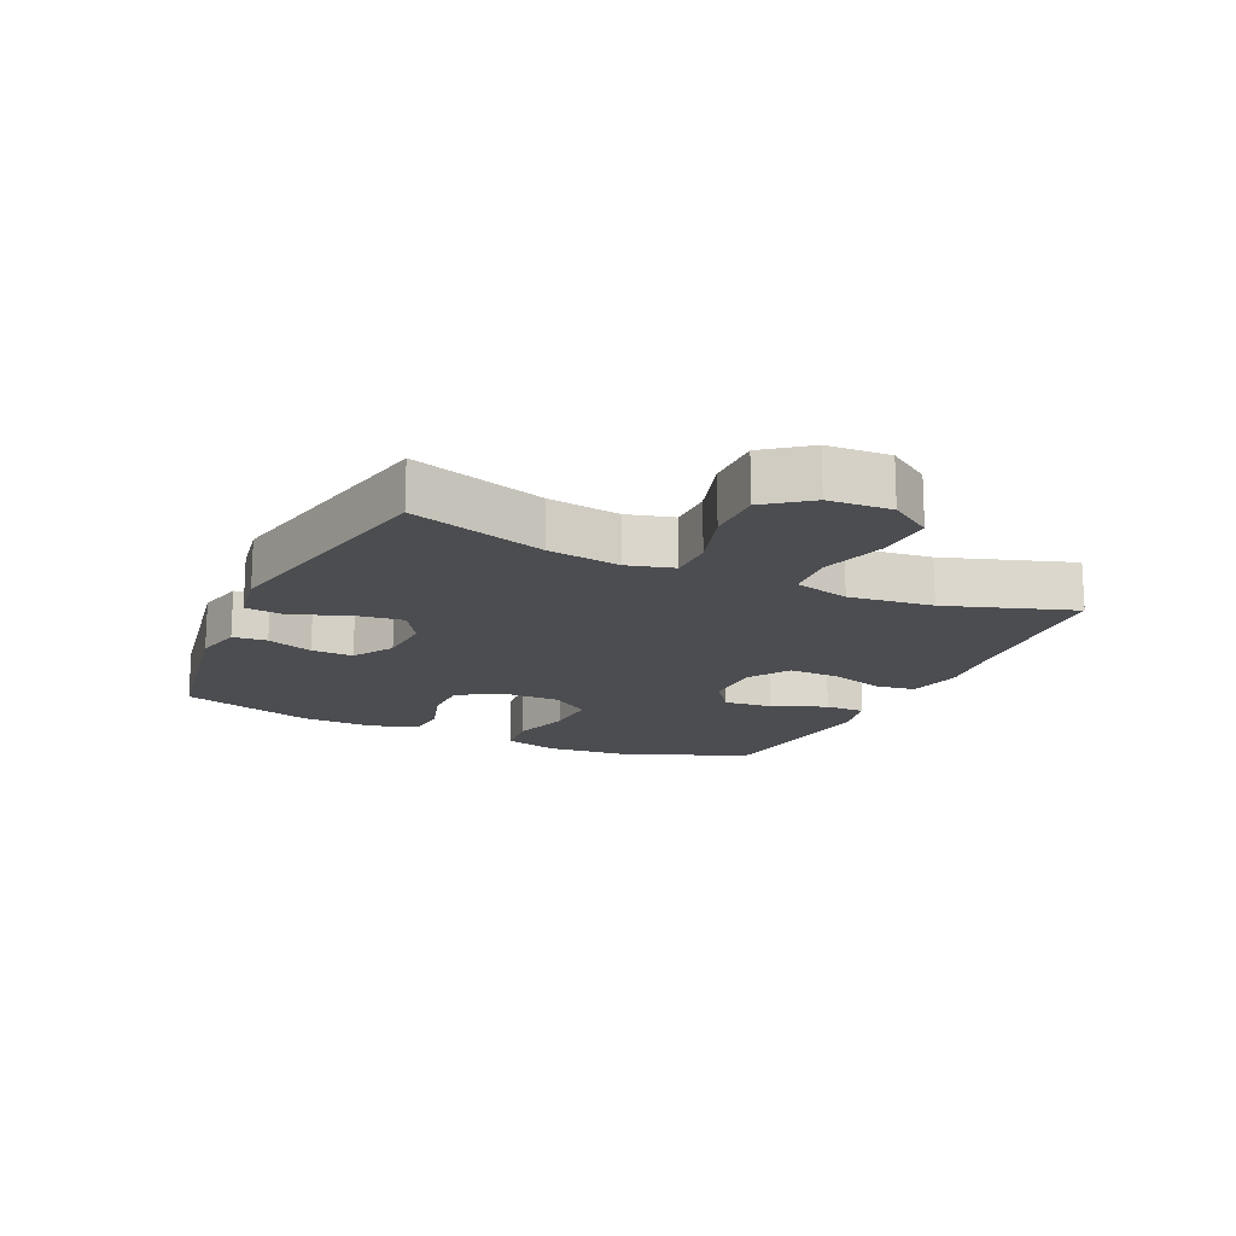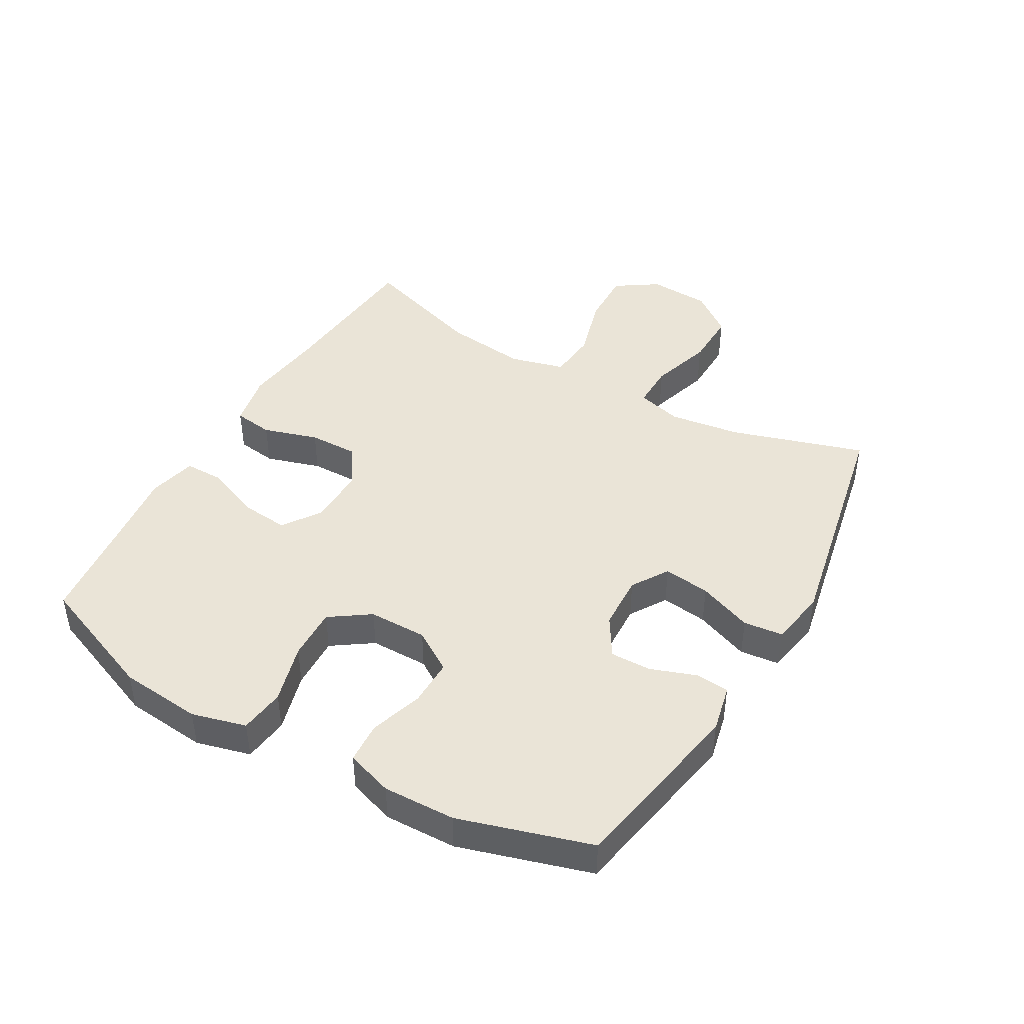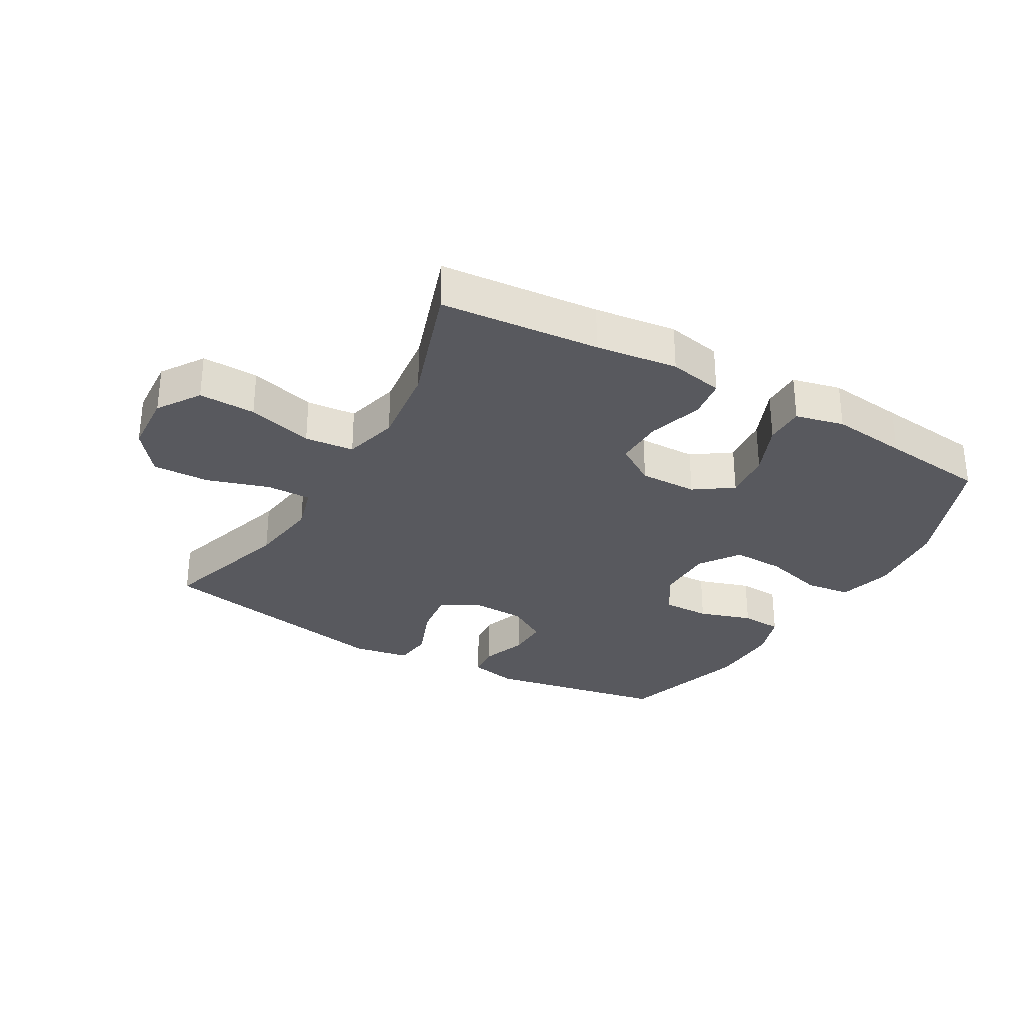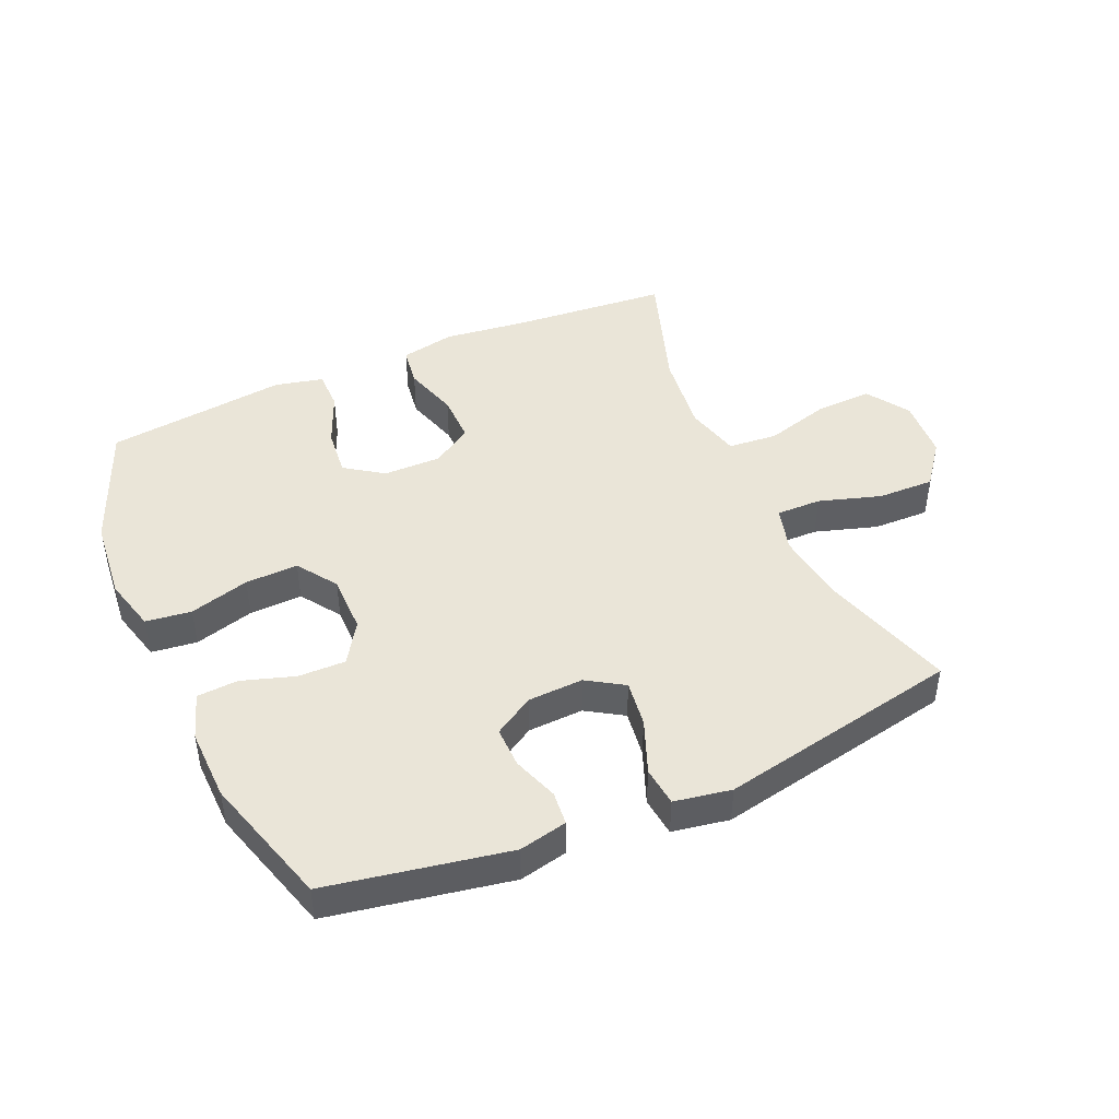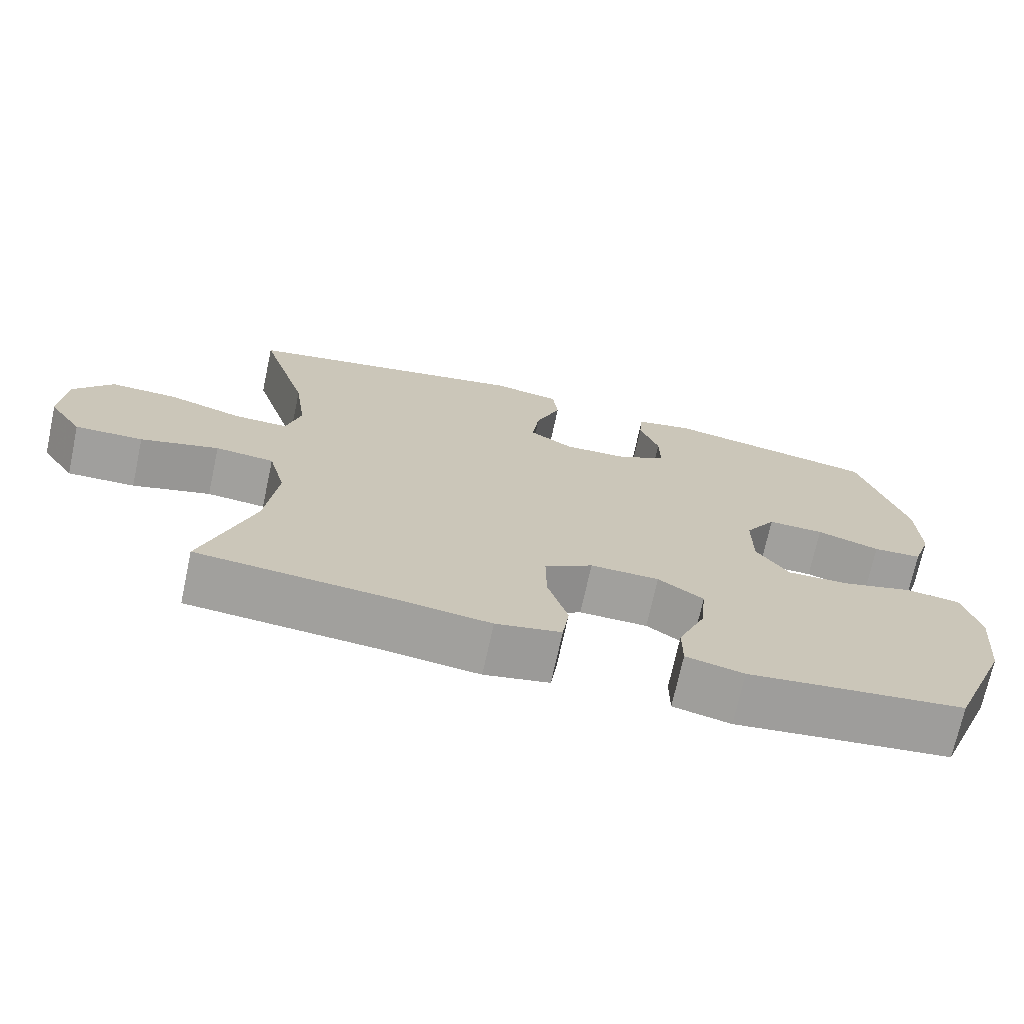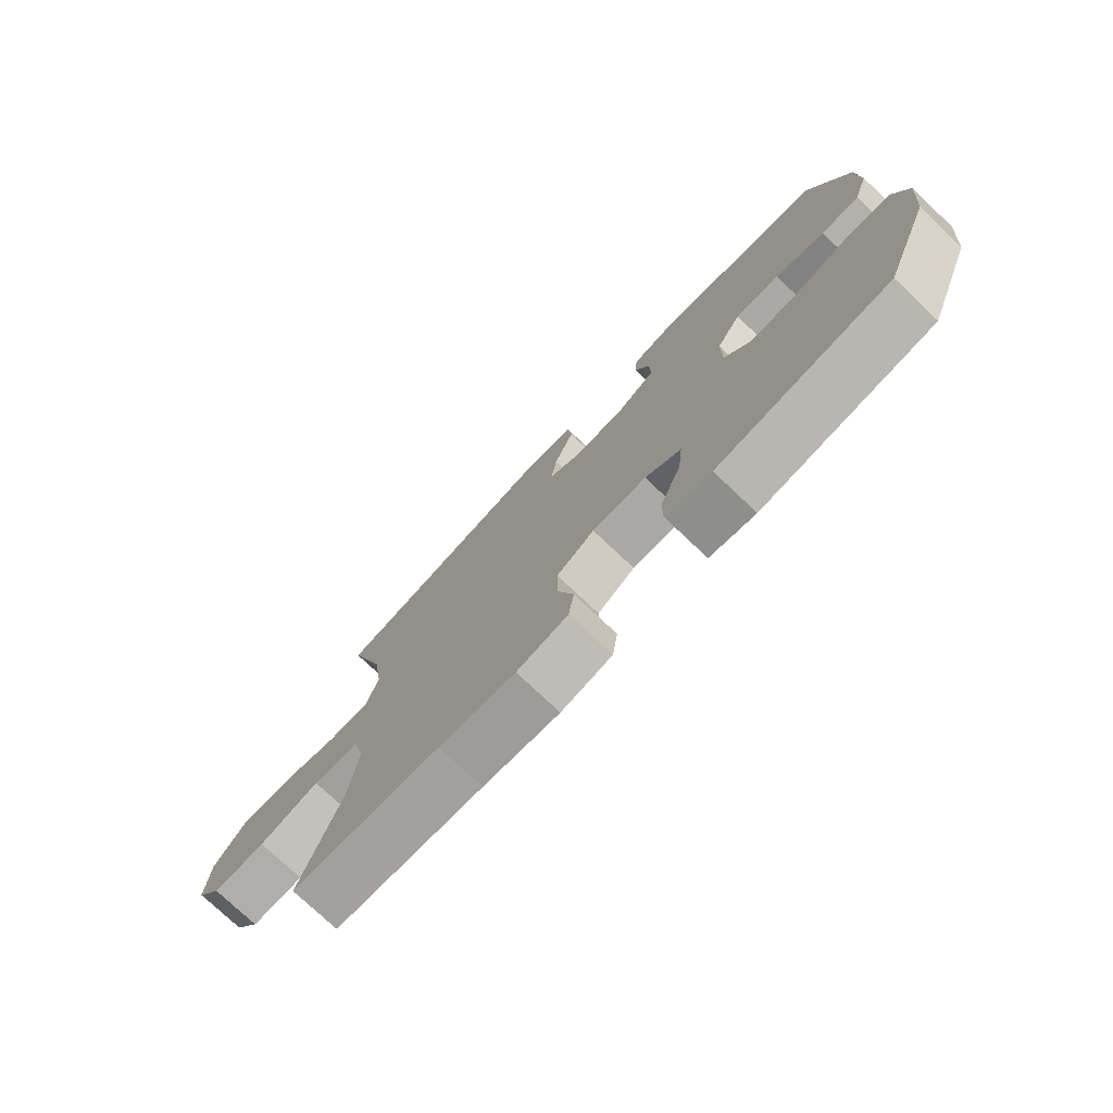
<metadata>
{"format":"obj","ext":"obj","renderer":"f3d","projection":"perspective","resolution":1024,"background":"white","views":[{"elev":-16.2,"azim":65.0,"up":"+Y"},{"elev":43.7,"azim":-60.2,"up":"+Y"},{"elev":-30.3,"azim":150.3,"up":"+Y"},{"elev":45.1,"azim":-23.7,"up":"+Y"},{"elev":-71.5,"azim":167.8,"up":"+Z"},{"elev":-76.1,"azim":-133.4,"up":"+Z"}]}
</metadata>
<code>
v 0.5 0.07 0.5
v 0.434 0.07 0.286
v 0.418 0.07 0.171
v 0.438 0.07 0.098
v 0.51 0.07 0.099
v 0.61 0.07 0.13
v 0.701 0.07 0.132
v 0.754 0.07 0.063
v 0.76 0.07 -0.036
v 0.715 0.07 -0.104
v 0.624 0.07 -0.101
v 0.519 0.07 -0.071
v 0.44 0.07 -0.078
v 0.417 0.07 -0.166
v 0.433 0.07 -0.299
v 0.5 0.07 -0.5
v 0.245 0.07 -0.521
v 0.114 0.07 -0.537
v 0.026 0.07 -0.519
v 0.017 0.07 -0.455
v 0.044 0.07 -0.367
v 0.045 0.07 -0.288
v -0.02 0.07 -0.246
v -0.113 0.07 -0.247
v -0.174 0.07 -0.289
v -0.166 0.07 -0.367
v -0.13 0.07 -0.453
v -0.13 0.07 -0.517
v -0.208 0.07 -0.535
v -0.33 0.07 -0.52
v -0.5 0.07 -0.5
v -0.58 0.07 -0.3
v -0.593 0.07 -0.168
v -0.57 0.07 -0.081
v -0.497 0.07 -0.072
v -0.401 0.07 -0.099
v -0.316 0.07 -0.102
v -0.272 0.07 -0.038
v -0.272 0.07 0.056
v -0.314 0.07 0.122
v -0.39 0.07 0.121
v -0.475 0.07 0.094
v -0.541 0.07 0.098
v -0.566 0.07 0.173
v -0.563 0.07 0.289
v -0.5 0.07 0.5
v -0.21 0.07 0.553
v -0.133 0.07 0.536
v -0.128 0.07 0.482
v -0.154 0.07 0.409
v -0.155 0.07 0.343
v -0.091 0.07 0.304
v -0.002 0.07 0.3
v 0.057 0.07 0.337
v 0.047 0.07 0.412
v 0.013 0.07 0.499
v 0.02 0.07 0.562
v 0.111 0.07 0.578
v 0.5 0 0.5
v 0.434 0 0.286
v 0.418 0 0.171
v 0.438 0 0.098
v 0.51 0 0.099
v 0.61 0 0.13
v 0.701 0 0.132
v 0.754 0 0.063
v 0.76 0 -0.036
v 0.715 0 -0.104
v 0.624 0 -0.101
v 0.519 0 -0.071
v 0.44 0 -0.078
v 0.417 0 -0.166
v 0.433 0 -0.299
v 0.5 0 -0.5
v 0.245 0 -0.521
v 0.114 0 -0.537
v 0.026 0 -0.519
v 0.017 0 -0.455
v 0.044 0 -0.367
v 0.045 0 -0.288
v -0.02 0 -0.246
v -0.113 0 -0.247
v -0.174 0 -0.289
v -0.166 0 -0.367
v -0.13 0 -0.453
v -0.13 0 -0.517
v -0.208 0 -0.535
v -0.33 0 -0.52
v -0.5 0 -0.5
v -0.58 0 -0.3
v -0.593 0 -0.168
v -0.57 0 -0.081
v -0.497 0 -0.072
v -0.401 0 -0.099
v -0.316 0 -0.102
v -0.272 0 -0.038
v -0.272 0 0.056
v -0.314 0 0.122
v -0.39 0 0.121
v -0.475 0 0.094
v -0.541 0 0.098
v -0.566 0 0.173
v -0.563 0 0.289
v -0.5 0 0.5
v -0.21 0 0.553
v -0.133 0 0.536
v -0.128 0 0.482
v -0.154 0 0.409
v -0.155 0 0.343
v -0.091 0 0.304
v -0.002 0 0.3
v 0.057 0 0.337
v 0.047 0 0.412
v 0.013 0 0.499
v 0.02 0 0.562
v 0.111 0 0.578
f 58 1 2
f 57 58 2
f 56 57 2
f 55 56 2
f 54 55 2 3
f 53 54 3 4
f 52 53 4
f 48 49 50
f 47 48 50
f 46 47 50
f 45 46 50
f 44 45 50
f 43 44 50
f 42 43 50
f 41 42 50
f 40 41 50 51
f 39 40 51 52
f 34 35 36
f 33 34 36
f 32 33 36
f 31 32 36
f 30 31 36
f 30 36 37
f 29 30 37
f 28 29 37
f 27 28 37
f 26 27 37
f 25 26 37 38
f 19 20 21
f 18 19 21
f 17 18 21
f 17 21 22
f 16 17 22
f 15 16 22
f 14 15 22 23
f 10 11 12
f 9 10 12
f 8 9 12
f 7 8 12
f 6 7 12
f 5 6 12
f 4 5 12 13
f 14 23 24
f 13 14 24
f 4 13 24
f 52 4 24
f 38 39 52
f 25 38 52
f 24 25 52
f 60 59 116
f 60 116 115
f 60 115 114
f 60 114 113
f 61 60 113 112
f 62 61 112 111
f 62 111 110
f 108 107 106
f 108 106 105
f 108 105 104
f 108 104 103
f 108 103 102
f 108 102 101
f 108 101 100
f 108 100 99
f 109 108 99 98
f 110 109 98 97
f 94 93 92
f 94 92 91
f 94 91 90
f 94 90 89
f 94 89 88
f 95 94 88
f 95 88 87
f 95 87 86
f 95 86 85
f 95 85 84
f 96 95 84 83
f 79 78 77
f 79 77 76
f 79 76 75
f 80 79 75
f 80 75 74
f 80 74 73
f 81 80 73 72
f 70 69 68
f 70 68 67
f 70 67 66
f 70 66 65
f 70 65 64
f 70 64 63
f 71 70 63 62
f 82 81 72
f 82 72 71
f 82 71 62
f 82 62 110
f 110 97 96
f 110 96 83
f 110 83 82
f 1 59 60 2
f 2 60 61 3
f 3 61 62 4
f 4 62 63 5
f 5 63 64 6
f 6 64 65 7
f 7 65 66 8
f 8 66 67 9
f 9 67 68 10
f 10 68 69 11
f 11 69 70 12
f 12 70 71 13
f 13 71 72 14
f 14 72 73 15
f 15 73 74 16
f 16 74 75 17
f 17 75 76 18
f 18 76 77 19
f 19 77 78 20
f 20 78 79 21
f 21 79 80 22
f 22 80 81 23
f 23 81 82 24
f 24 82 83 25
f 25 83 84 26
f 26 84 85 27
f 27 85 86 28
f 28 86 87 29
f 29 87 88 30
f 30 88 89 31
f 31 89 90 32
f 32 90 91 33
f 33 91 92 34
f 34 92 93 35
f 35 93 94 36
f 36 94 95 37
f 37 95 96 38
f 38 96 97 39
f 39 97 98 40
f 40 98 99 41
f 41 99 100 42
f 42 100 101 43
f 43 101 102 44
f 44 102 103 45
f 45 103 104 46
f 46 104 105 47
f 47 105 106 48
f 48 106 107 49
f 49 107 108 50
f 50 108 109 51
f 51 109 110 52
f 52 110 111 53
f 53 111 112 54
f 54 112 113 55
f 55 113 114 56
f 56 114 115 57
f 57 115 116 58
f 58 116 59 1

</code>
